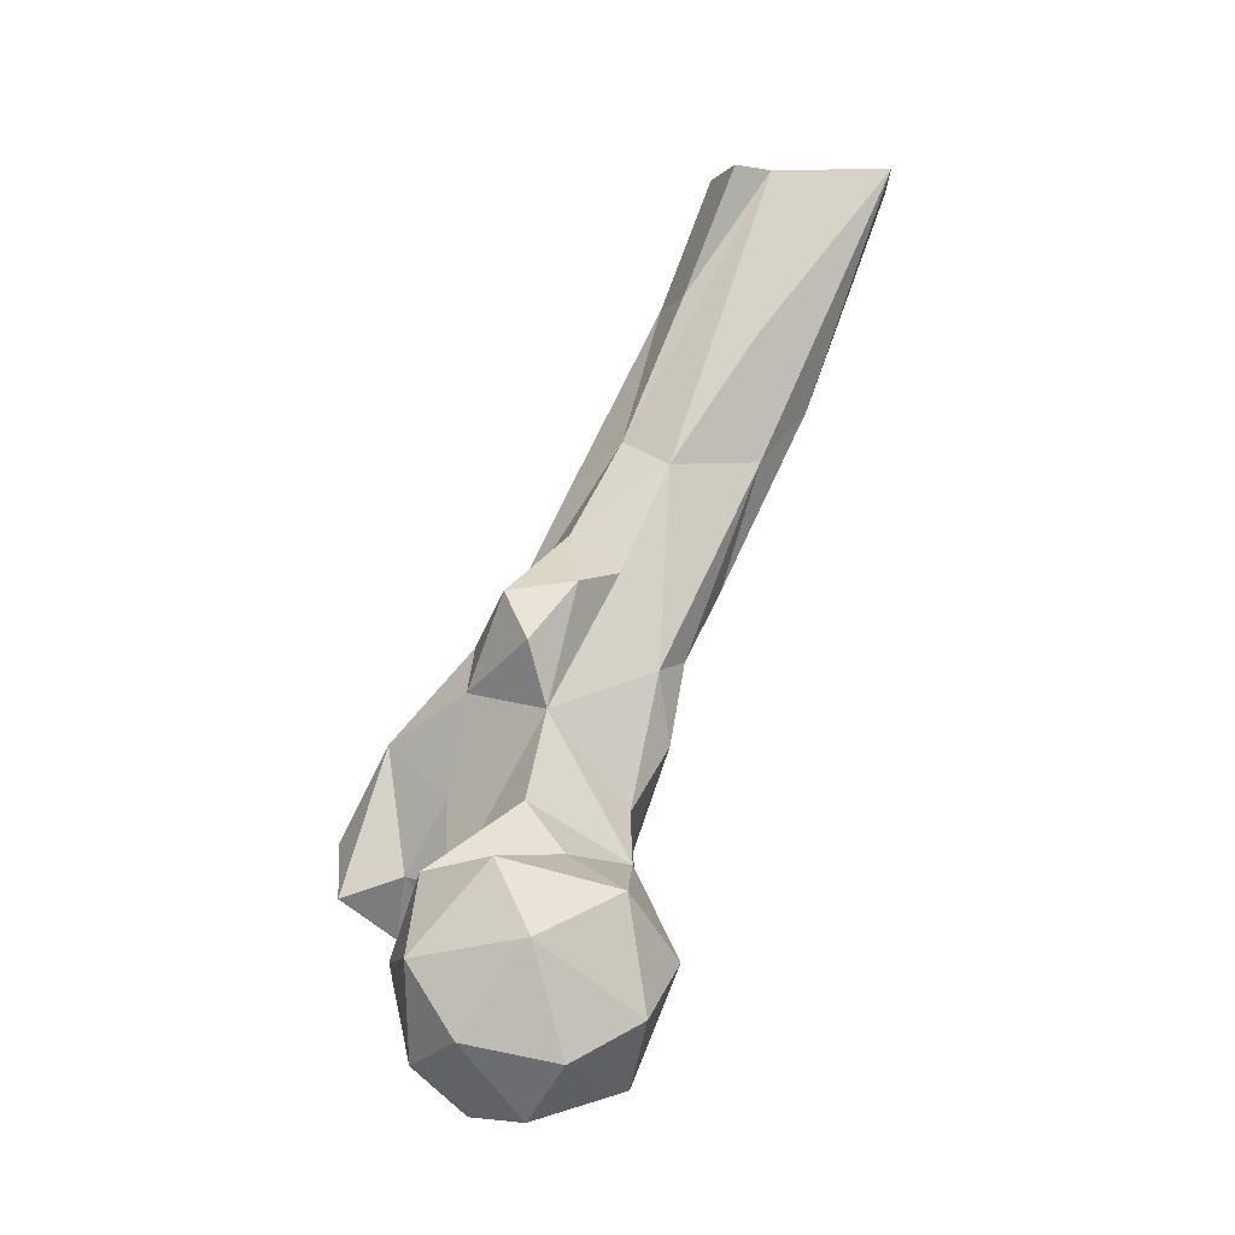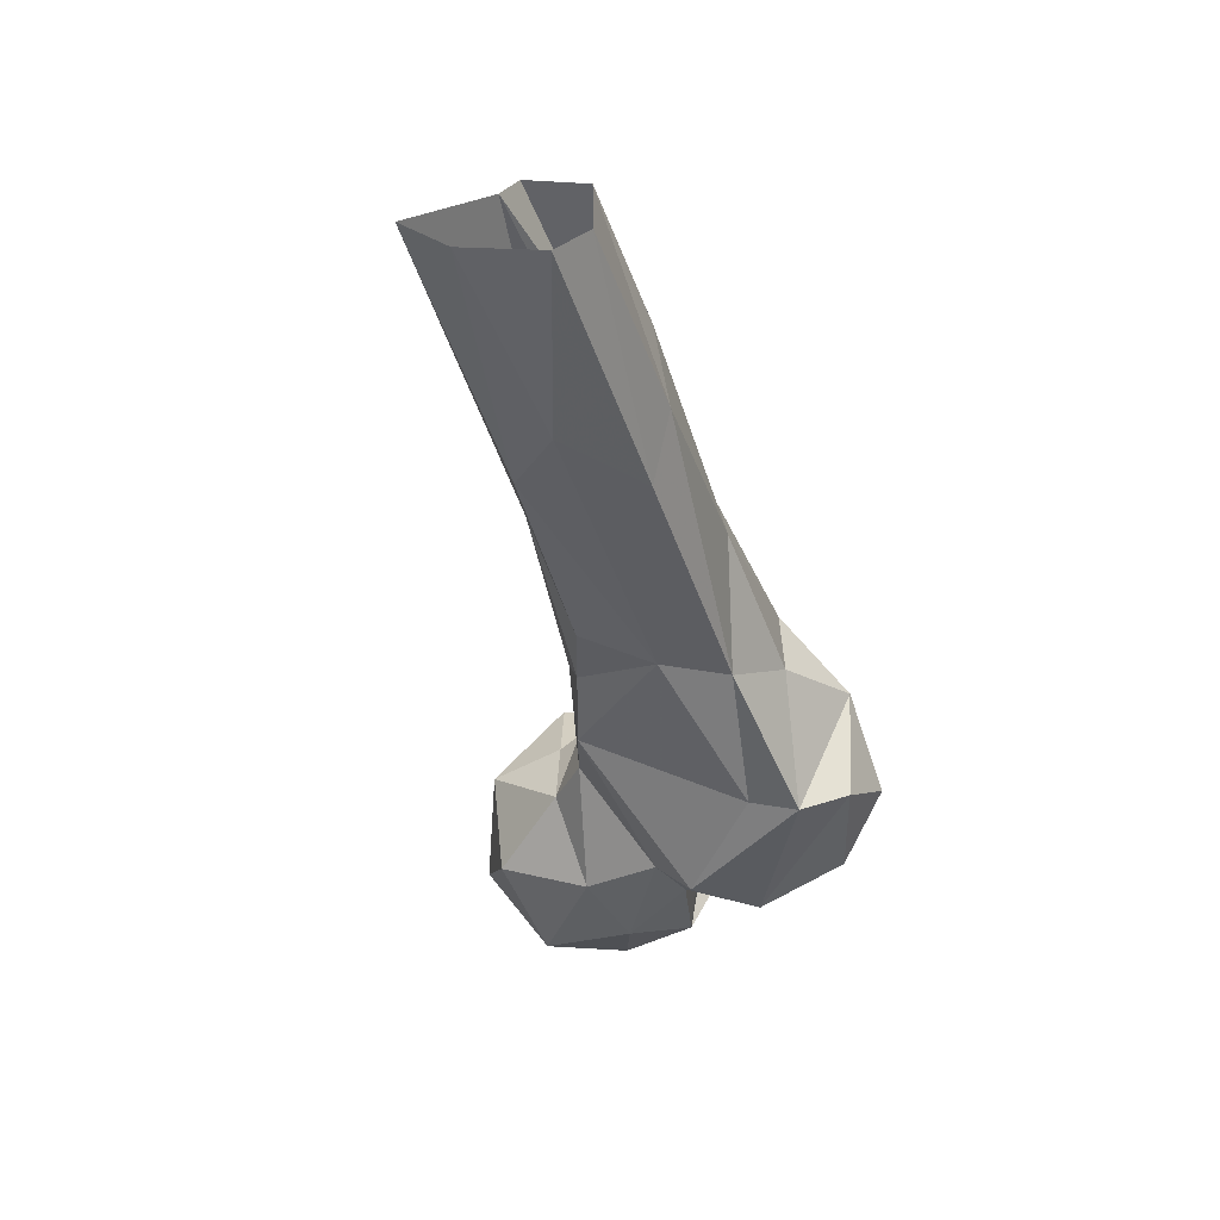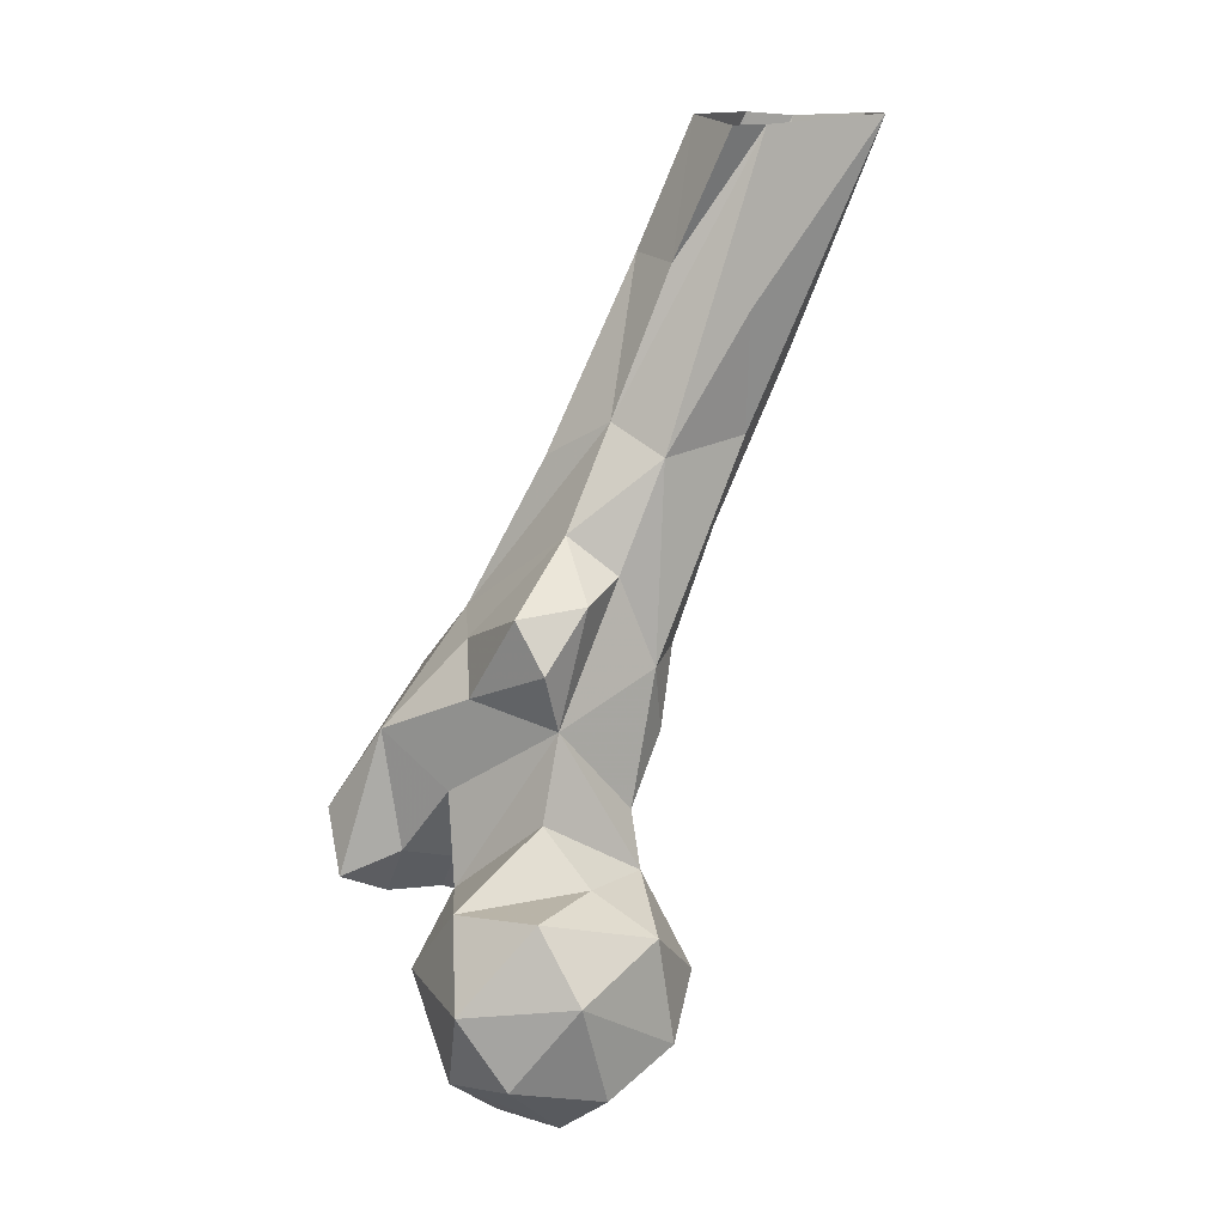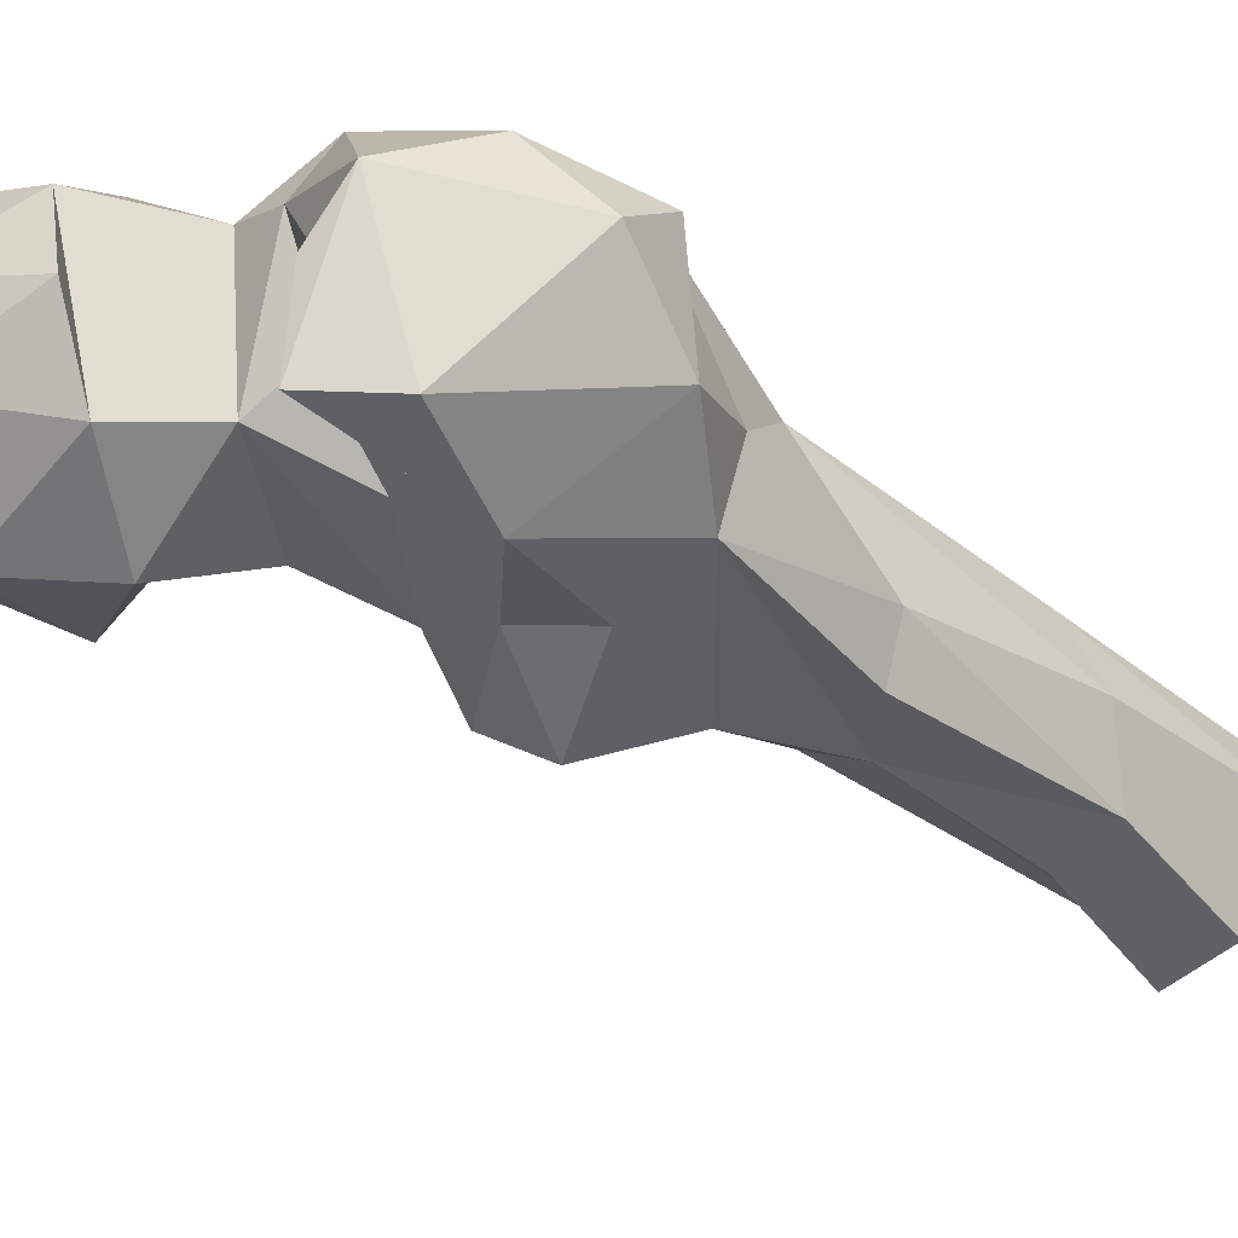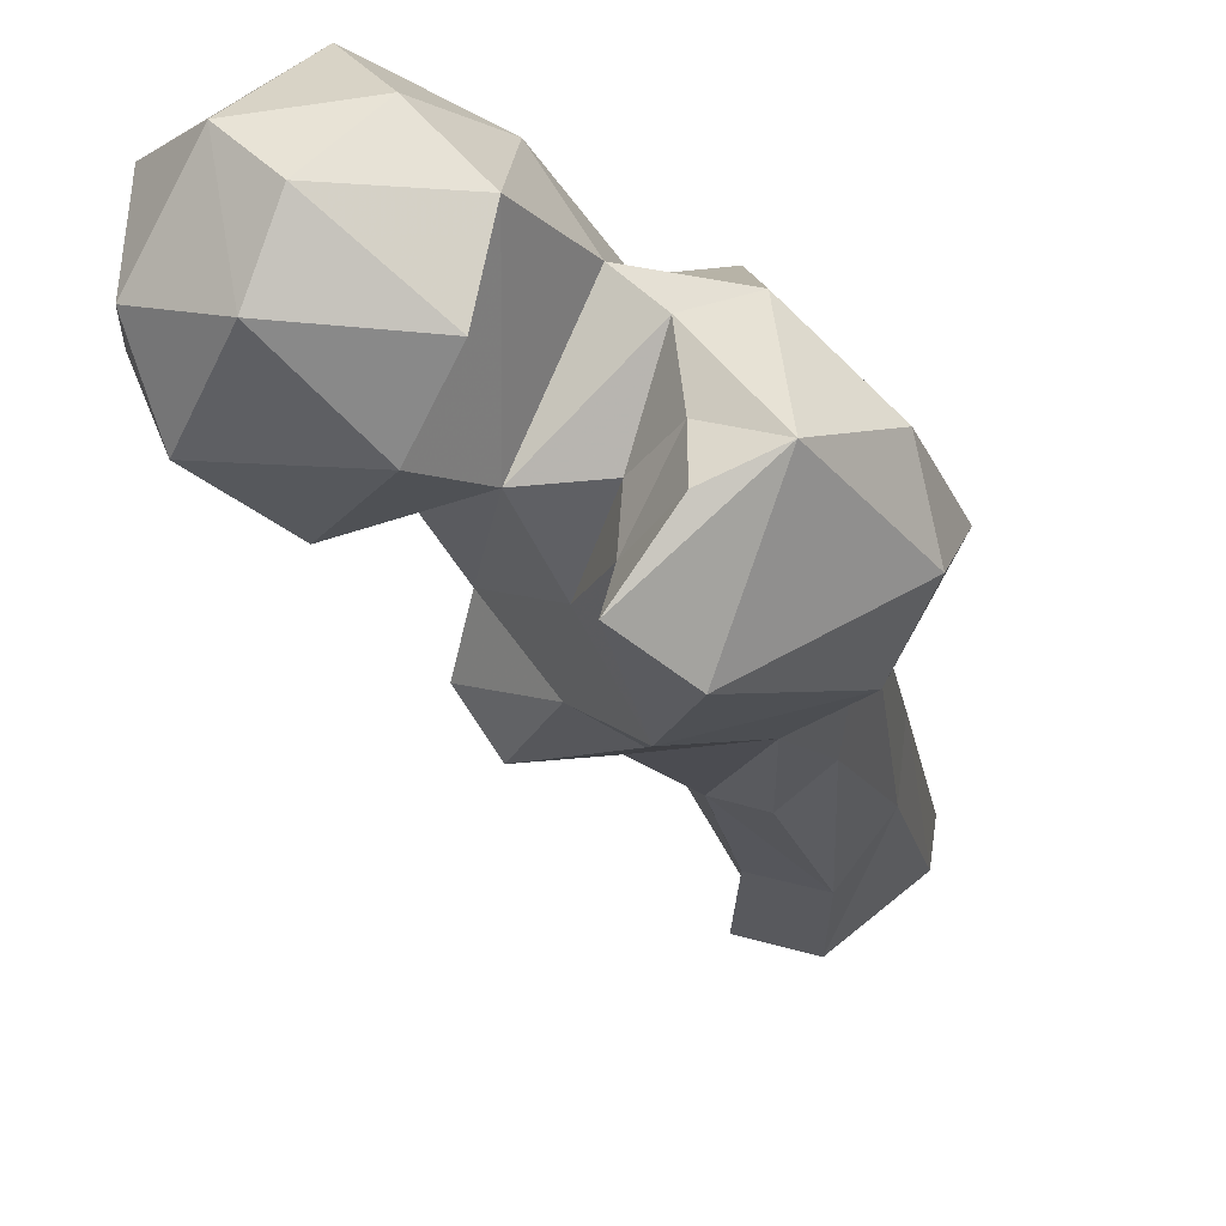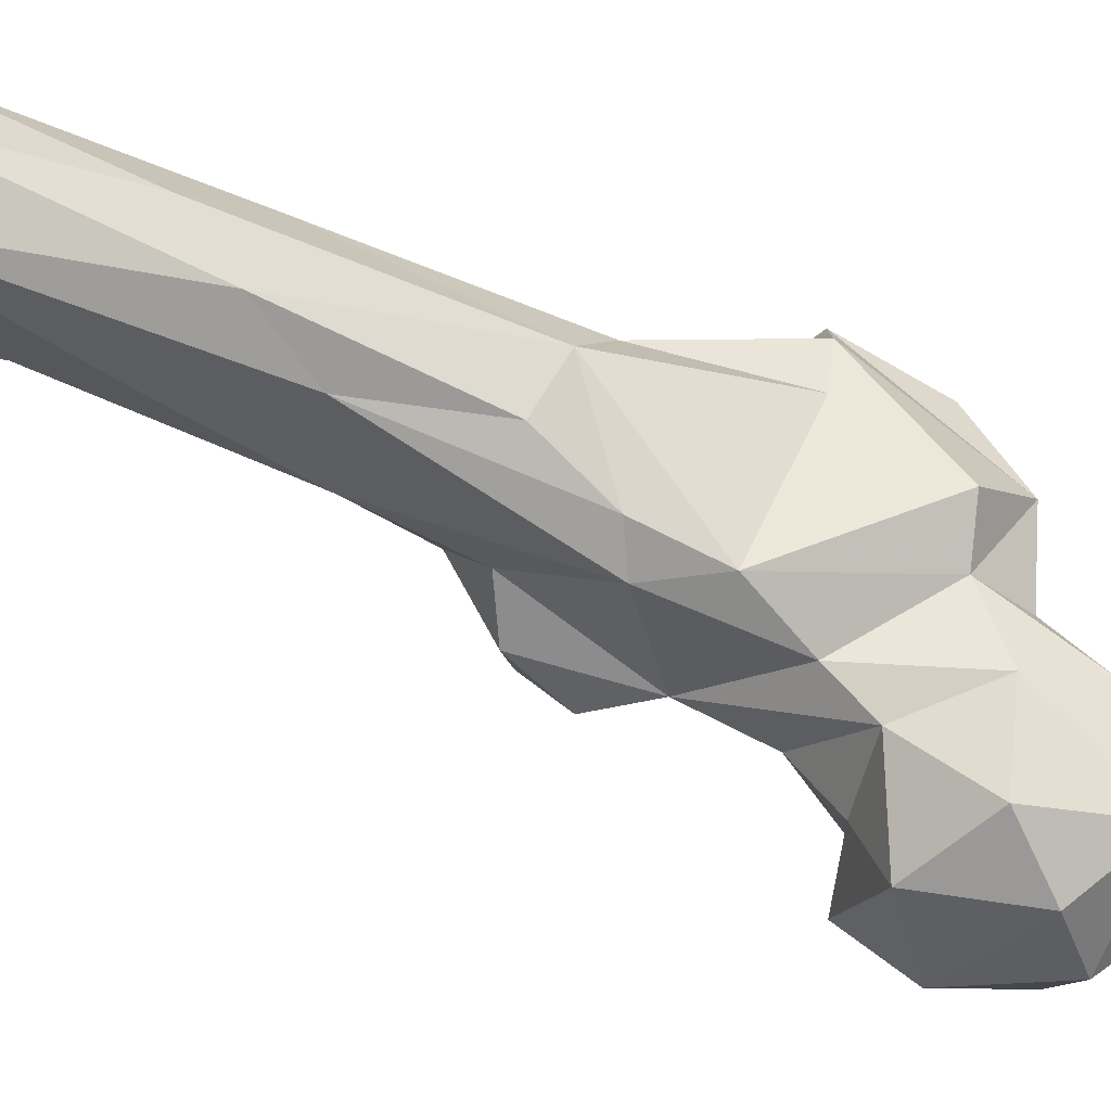
<metadata>
{"format":"obj","ext":"obj","renderer":"f3d","projection":"perspective","resolution":1024,"background":"white","views":[{"elev":-9.4,"azim":91.7,"up":"+Z"},{"elev":28.1,"azim":-131.2,"up":"+Z"},{"elev":14.6,"azim":80.3,"up":"+Z"},{"elev":-74.6,"azim":-131.2,"up":"+Y"},{"elev":-44.5,"azim":-171.6,"up":"+Y"},{"elev":79.8,"azim":102.9,"up":"+Y"}]}
</metadata>
<code>
v 155.7 184.4 761.6
v 144.4 198 762.3
v 164.9 195.6 761
v 153.2 214.1 766.4
v 162.2 174.2 771
v 134.2 187.8 769.4
v 177.5 184 775.4
v 176.1 203.4 771.5
v 133.5 207 777.2
v 169.1 217.7 779.3
v 138.6 173.3 776.4
v 148.3 168.4 789.9
v 182.1 197.5 793.7
v 156.9 223.7 789.7
v 174.1 174.3 790.1
v 139.6 178.1 803.1
v 125.9 197.8 788.7
v 137.5 215.8 791.5
v 170.7 214.2 802.3
v 107.8 193 791.3
v 118.7 190.7 791.3
v 124.1 208.2 800
v 161.8 175.6 806.3
v 105.6 170.6 793.5
v 117.7 177.7 795.4
v 117.7 166.1 795
v 93.61 183.2 805.3
v 126.1 179.5 804.9
v 175 190.2 808.4
v 111.6 209.7 801.5
v 128.5 155.6 802.8
v 127.3 168.6 807.2
v 142 214 818.7
v 149 214.6 808.2
v 92.23 198.9 825.9
v 118.4 154.2 814.6
v 91.76 174.9 820.6
v 134.8 177.7 822.1
v 88.23 188.6 827
v 161.7 202.6 809.5
v 153.2 194.3 820.2
v 127 165 833.7
v 101.7 203.7 825.2
v 133.4 221.6 832.4
v 100.7 176.4 840.3
v 149.4 198.2 838
v 138.2 219.6 847
v 138.9 181.7 842.5
v 107.8 223.3 861.6
v 129.8 224.6 849.8
v 130.3 182.6 852.9
v 114.3 184.2 855.4
v 103.5 192.7 850.9
v 102 208.9 856.3
v 139.1 212 866.4
v 121.4 231.9 865.3
v 154.5 194.8 850.8
v 149.3 189.7 861.1
v 149.1 204.1 863
v 136.2 201.7 874.6
v 109 204.3 882.5
v 125.6 240.3 891.7
v 135.4 221.8 889.2
v 118.2 200.5 887.3
v 128.1 212.1 895.5
v 116.4 250.3 904.6
v 100.4 231.7 903.9
v 103.1 225 916.3
v 105.7 250.1 916.7
v 130.6 239.8 917.4
v 113.6 219.9 927.7
v 127.9 243.1 953.4
v 126.6 224.7 926.6
v 98.96 255.5 953.7
v 100.6 245.2 954.6
v 123.5 268.4 955.1
v 117.6 230.6 955
v 131.4 235.5 953.4
v 108.9 268.2 954.6
f 73 78 77
f 70 76 72
f 68 77 75
f 68 71 77
f 62 66 76
f 71 73 77
f 65 72 73
f 67 74 69
f 61 71 68
f 56 66 62
f 49 69 66
f 54 61 68
f 66 69 79
f 47 63 55
f 52 65 64
f 52 64 61
f 52 60 65
f 50 56 62
f 51 60 52
f 47 50 62
f 51 58 60
f 43 54 49
f 48 58 51
f 54 68 67
f 46 55 59
f 63 70 72
f 46 47 55
f 46 59 57
f 49 54 67
f 48 57 58
f 24 26 31
f 35 53 54
f 72 78 73
f 45 52 53
f 44 50 47
f 46 57 48
f 35 54 43
f 13 19 29
f 33 46 34
f 42 48 51
f 47 62 63
f 35 39 45
f 4 18 14
f 33 47 46
f 38 48 42
f 37 45 39
f 36 42 45
f 30 43 44
f 62 76 70
f 32 38 42
f 7 13 15
f 22 44 33
f 22 30 44
f 34 41 40
f 30 35 43
f 1 11 6
f 16 38 28
f 27 37 39
f 18 22 33
f 31 32 42
f 64 65 71
f 55 63 60
f 24 36 37
f 4 9 18
f 23 29 40
f 16 23 41
f 10 19 13
f 44 49 50
f 34 46 41
f 24 31 36
f 28 38 32
f 38 46 48
f 24 37 27
f 25 28 32
f 19 34 40
f 14 34 19
f 20 35 30
f 43 49 44
f 13 29 15
f 42 52 45
f 19 40 29
f 1 5 11
f 7 8 13
f 33 44 47
f 6 17 9
f 52 61 53
f 25 32 26
f 62 70 63
f 10 14 19
f 35 45 53
f 67 75 74
f 26 32 31
f 18 33 34
f 17 21 20
f 49 56 50
f 12 15 23
f 42 51 52
f 5 7 15
f 20 24 27
f 23 40 41
f 15 29 23
f 69 74 79
f 31 42 36
f 12 23 16
f 24 25 26
f 9 17 22
f 20 21 24
f 63 72 65
f 5 12 11
f 5 15 12
f 4 14 10
f 2 9 4
f 60 63 65
f 21 25 24
f 16 41 46
f 20 27 39
f 16 21 17
f 20 30 22
f 14 18 34
f 17 20 22
f 1 6 2
f 2 4 3
f 3 8 7
f 9 22 18
f 49 67 69
f 58 59 60
f 8 10 13
f 61 64 71
f 21 28 25
f 66 79 76
f 67 68 75
f 6 11 12
f 6 12 16
f 16 28 21
f 4 10 8
f 16 46 38
f 65 73 71
f 36 45 37
f 53 61 54
f 3 7 5
f 6 16 17
f 49 66 56
f 1 2 3
f 3 4 8
f 55 60 59
f 20 39 35
f 2 6 9
f 57 59 58
f 1 3 5

</code>
